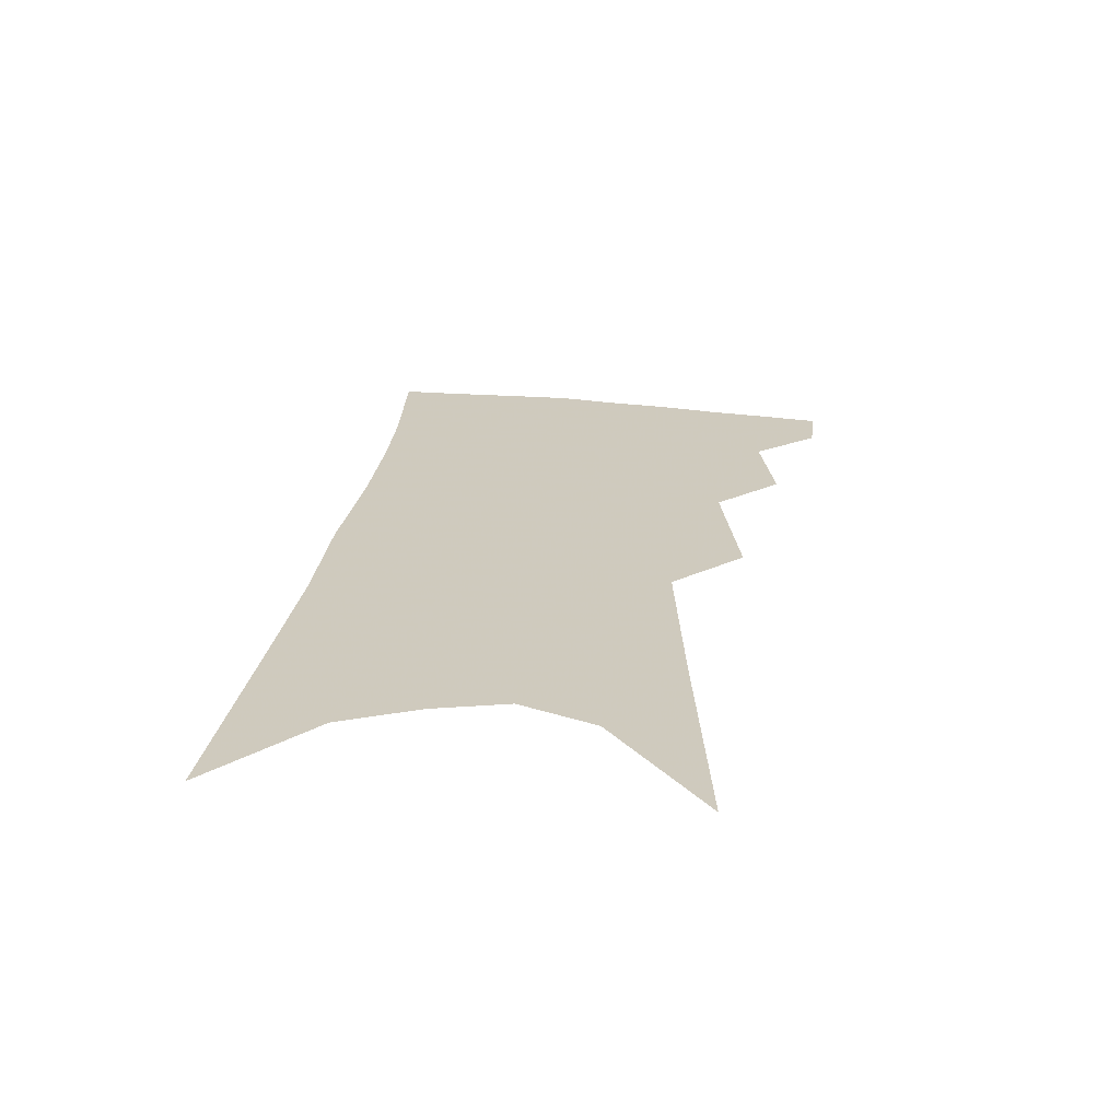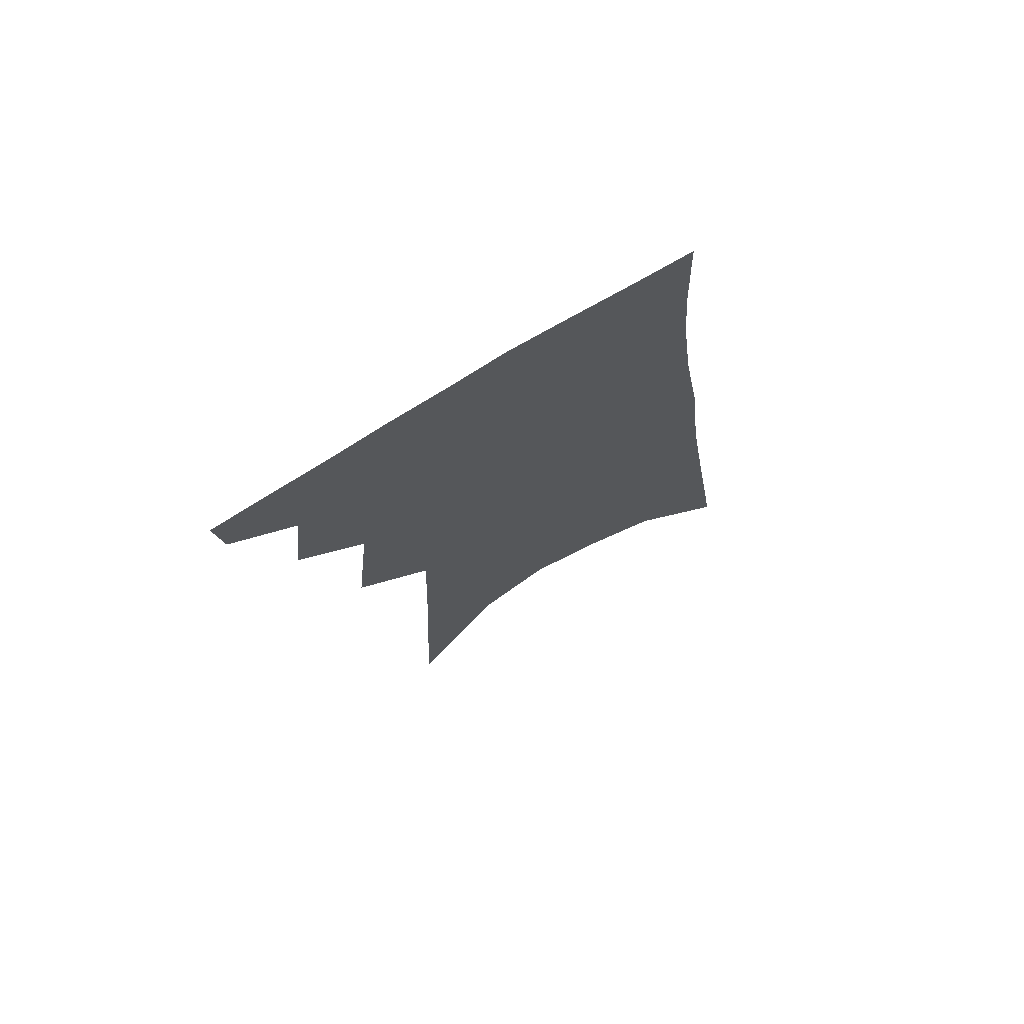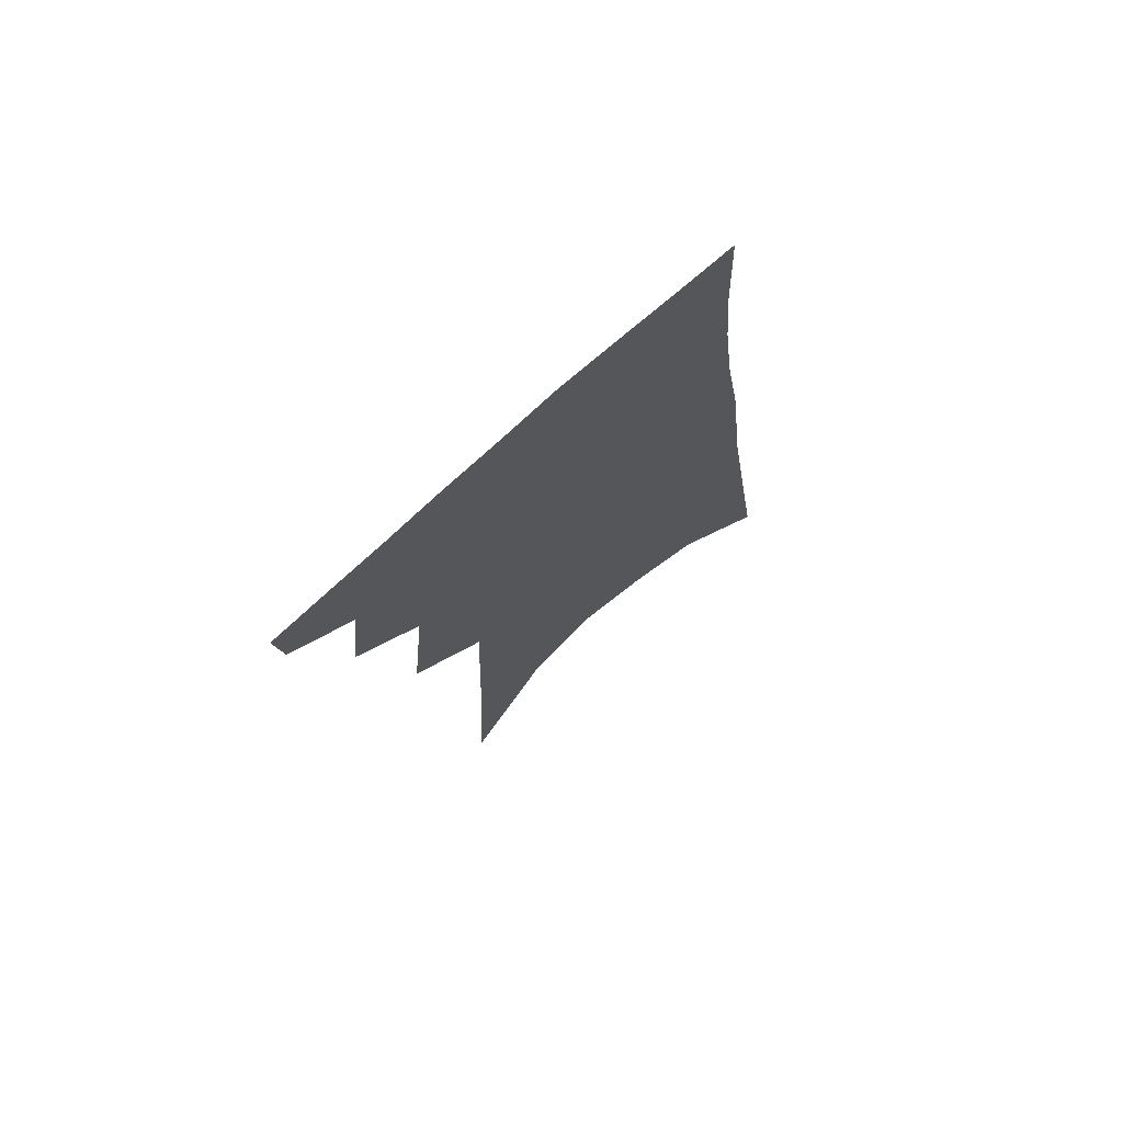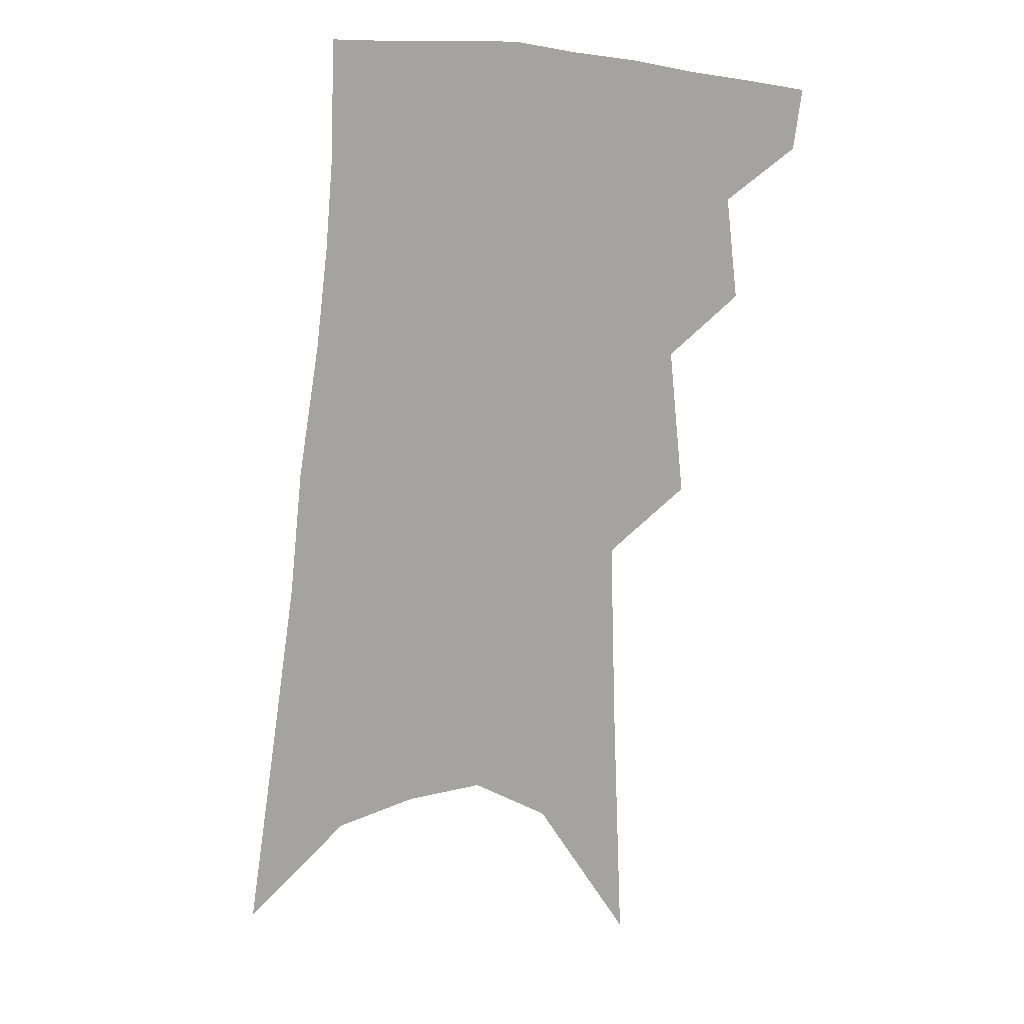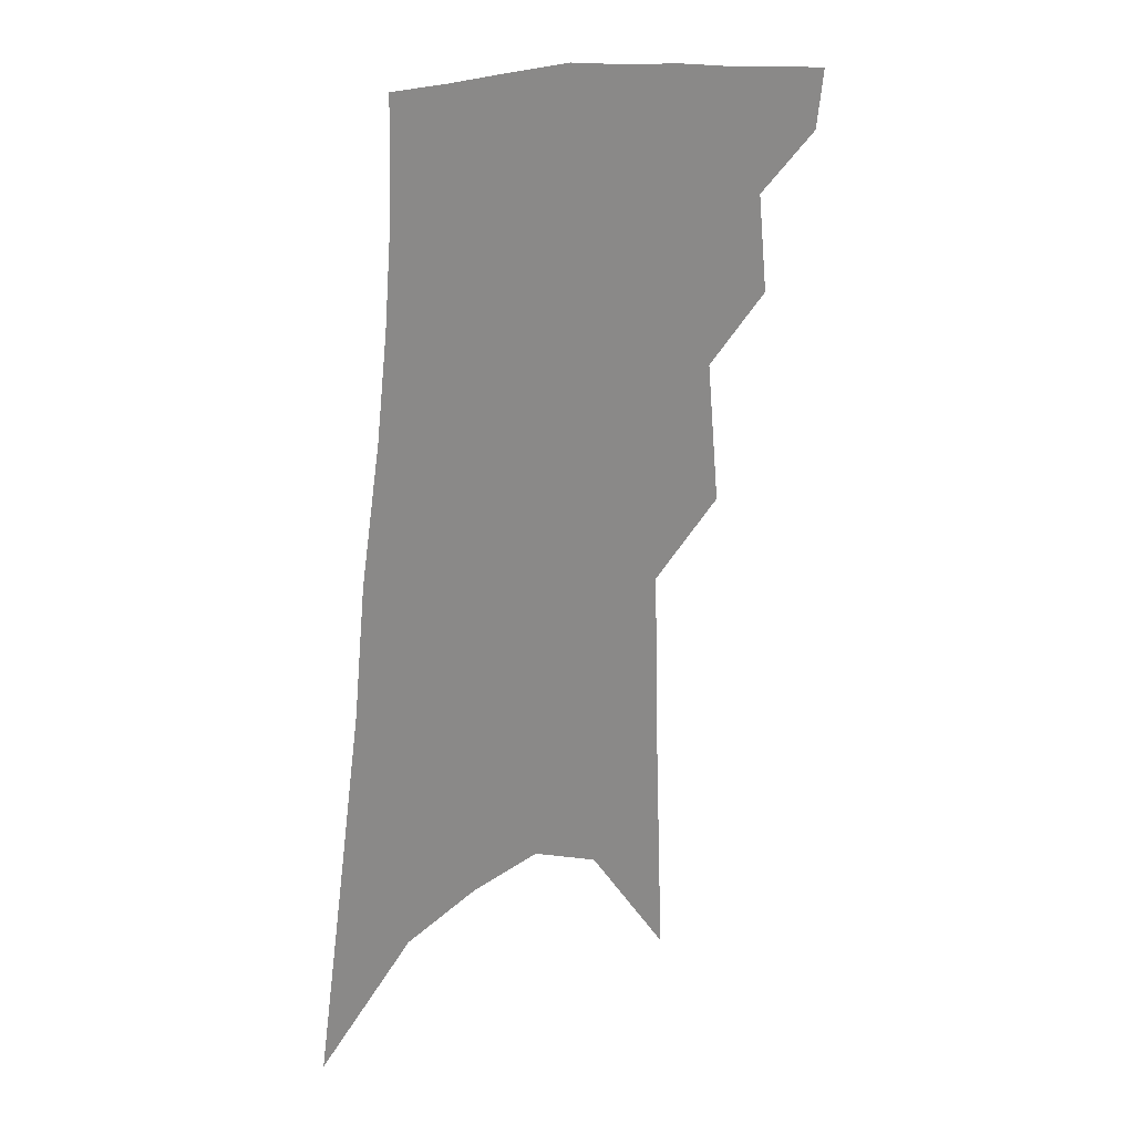
<metadata>
{"format":"obj","ext":"obj","renderer":"f3d","projection":"perspective","resolution":1024,"background":"white","views":[{"elev":-67.2,"azim":177.7,"up":"+Y"},{"elev":73.8,"azim":-29.6,"up":"+Y"},{"elev":74.1,"azim":-40.6,"up":"+Y"},{"elev":17.3,"azim":178.1,"up":"+Y"},{"elev":27.4,"azim":145.7,"up":"+Y"}]}
</metadata>
<code>
v 511 341.4 0
v 508.9 358.1 0
v 526.2 298.2 0
v 529.5 326.8 0
v 527.8 344.3 0
v 525 360.9 0
v 540.9 239 0
v 545 280.9 0
v 546.8 309.3 0
v 546.5 330 0
v 544.3 346.8 0
v 541.5 363.4 0
v 557.3 91.76 0
v 560.2 164.3 0
v 561.8 219.6 0
v 562 255.3 0
v 563.8 289.7 0
v 564.4 314.6 0
v 563.3 332.8 0
v 561 349.4 0
v 557.8 366.7 0
v 582.6 131.7 0
v 581.7 187.7 0
v 580.9 230.9 0
v 580.7 265.7 0
v 580.9 294.8 0
v 581 318.1 0
v 580 335.2 0
v 578.4 351.5 0
v 574.7 368.9 0
v 603.2 141.9 0
v 600.7 189.3 0
v 598.7 237.1 0
v 597.8 270.7 0
v 597.2 297.6 0
v 596.8 319.4 0
v 596.2 337.3 0
v 594.9 353.4 0
v 591.1 371.9 0
v 624.3 137.4 0
v 619.5 192.9 0
v 616.2 237.8 0
v 614.5 270.5 0
v 613.2 298.4 0
v 612.5 320.4 0
v 612.1 338.2 0
v 611.7 354.8 0
v 609 372.2 0
v 646.6 128.5 0
v 639.9 184.5 0
v 635.2 229.4 0
v 632.8 263 0
v 630.2 293.9 0
v 628.4 319.6 0
v 628 339.1 0
v 627.8 356 0
v 626.6 372.2 0
v 675.7 97.36 0
v 667 157.1 0
v 659.7 207.5 0
v 655.9 244.6 0
v 649.7 283.9 0
v 646.3 313.3 0
v 644.2 337.4 0
v 643.5 356.7 0
v 642.9 372.7 0
v 721 391 0
f 4 5 1
f 1 5 2
f 5 6 2
f 8 9 3
f 3 9 4
f 9 10 4
f 4 10 5
f 10 11 5
f 5 11 6
f 11 12 6
f 15 16 7
f 7 16 8
f 16 17 8
f 8 17 9
f 17 18 9
f 9 18 10
f 18 19 10
f 10 19 11
f 19 20 11
f 11 20 12
f 20 21 12
f 13 22 14
f 22 23 14
f 14 23 15
f 23 24 15
f 15 24 16
f 24 25 16
f 16 25 17
f 25 26 17
f 17 26 18
f 26 27 18
f 18 27 19
f 27 28 19
f 19 28 20
f 28 29 20
f 20 29 21
f 29 30 21
f 22 31 23
f 31 32 23
f 23 32 24
f 32 33 24
f 24 33 25
f 33 34 25
f 25 34 26
f 34 35 26
f 26 35 27
f 35 36 27
f 27 36 28
f 36 37 28
f 28 37 29
f 37 38 29
f 29 38 30
f 38 39 30
f 31 40 32
f 40 41 32
f 32 41 33
f 41 42 33
f 33 42 34
f 42 43 34
f 34 43 35
f 43 44 35
f 35 44 36
f 44 45 36
f 36 45 37
f 45 46 37
f 37 46 38
f 46 47 38
f 38 47 39
f 47 48 39
f 40 49 41
f 49 50 41
f 41 50 42
f 50 51 42
f 42 51 43
f 51 52 43
f 43 52 44
f 52 53 44
f 44 53 45
f 53 54 45
f 45 54 46
f 54 55 46
f 46 55 47
f 55 56 47
f 47 56 48
f 56 57 48
f 49 58 50
f 58 59 50
f 50 59 51
f 59 60 51
f 51 60 52
f 60 61 52
f 52 61 53
f 61 62 53
f 53 62 54
f 62 63 54
f 54 63 55
f 63 64 55
f 55 64 56
f 64 65 56
f 56 65 57
f 65 66 57

</code>
